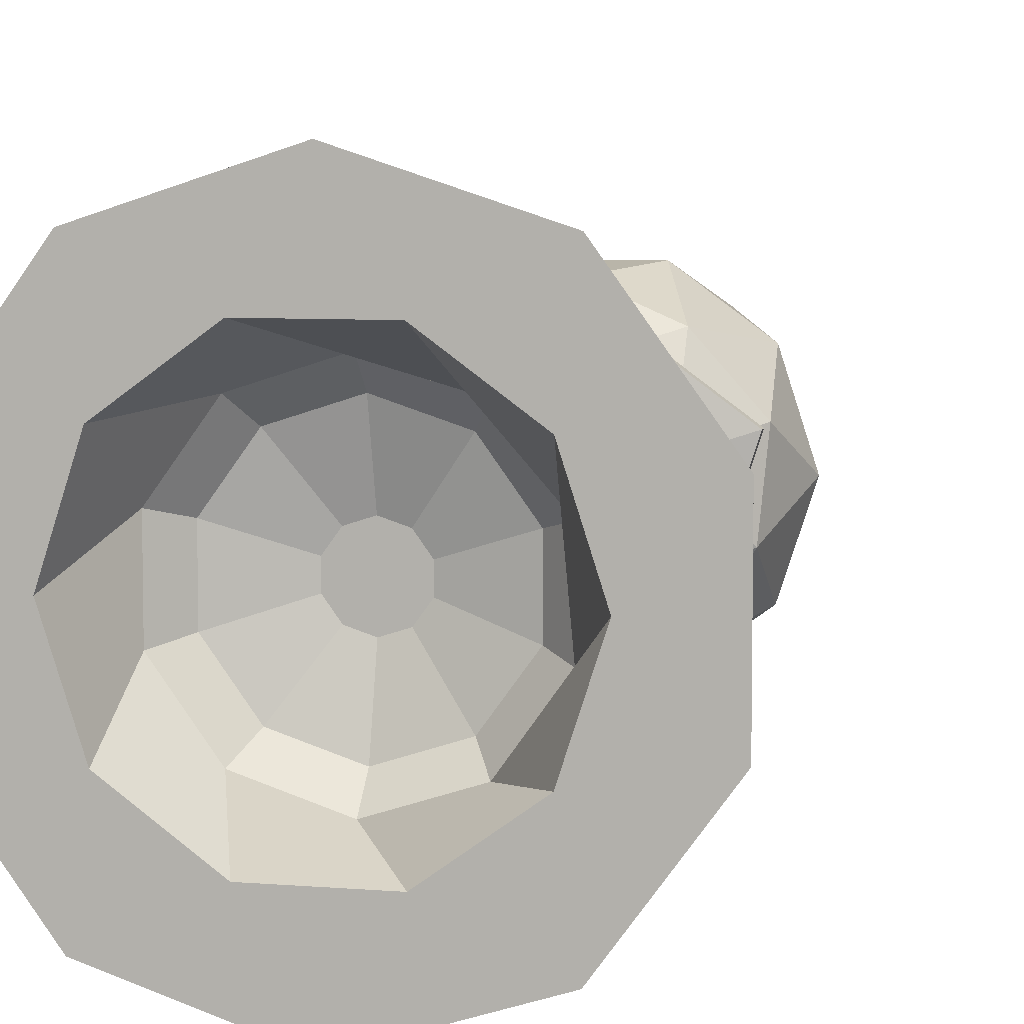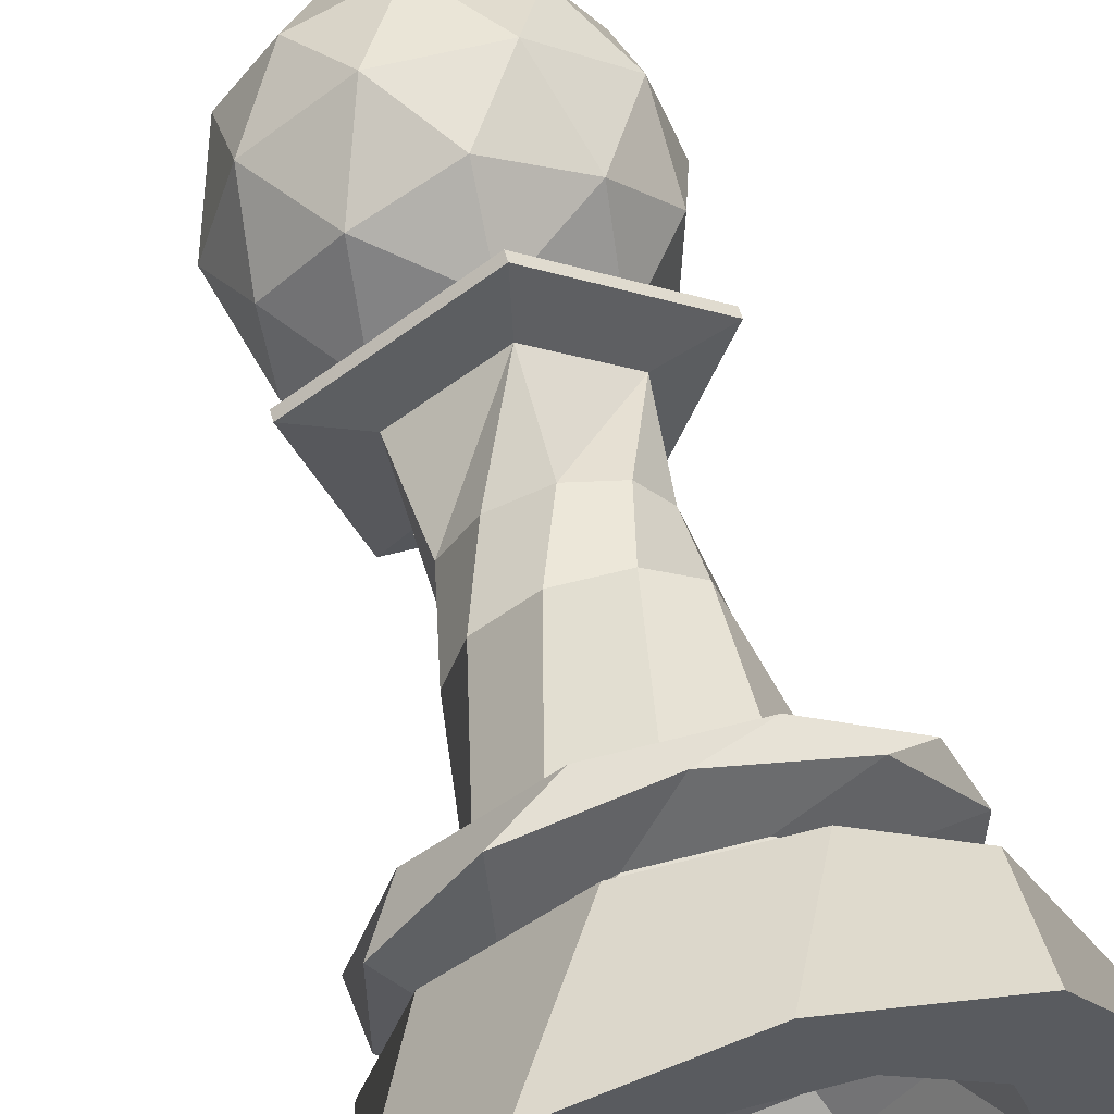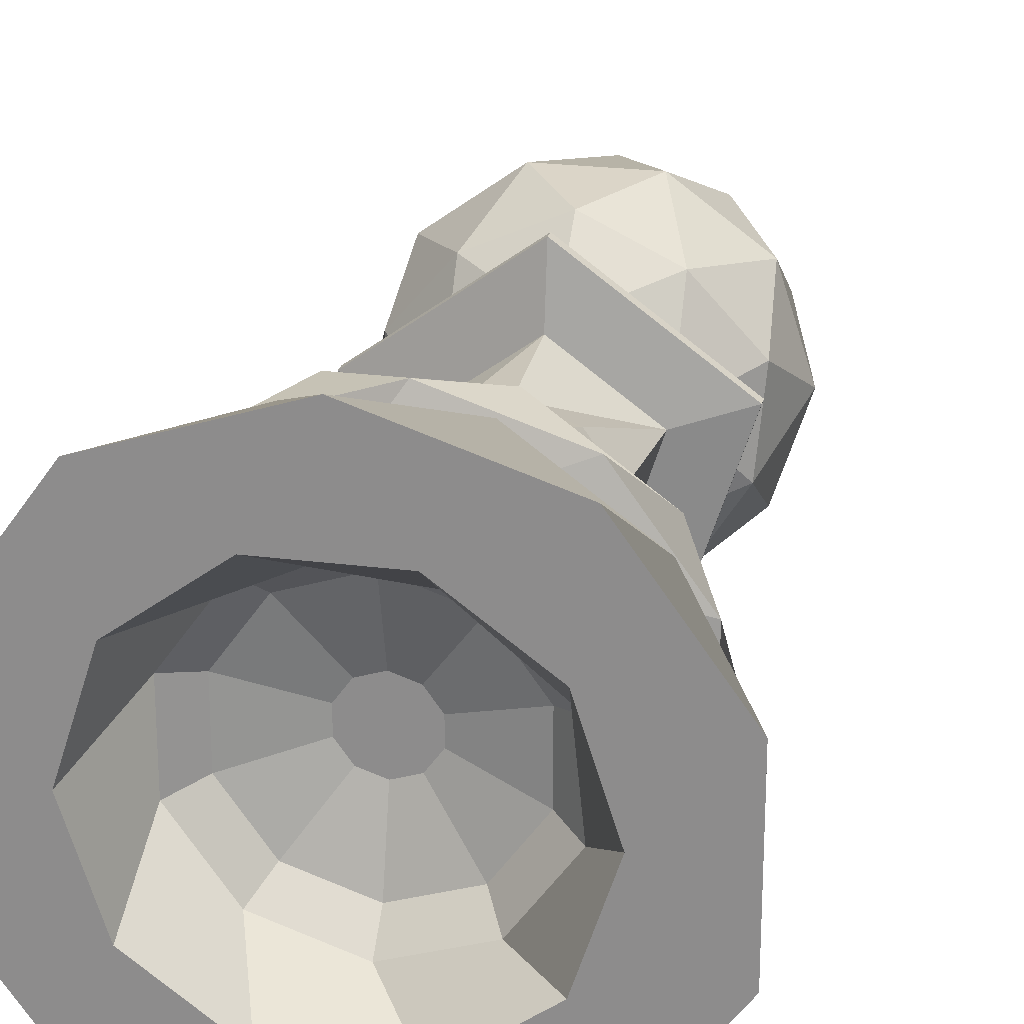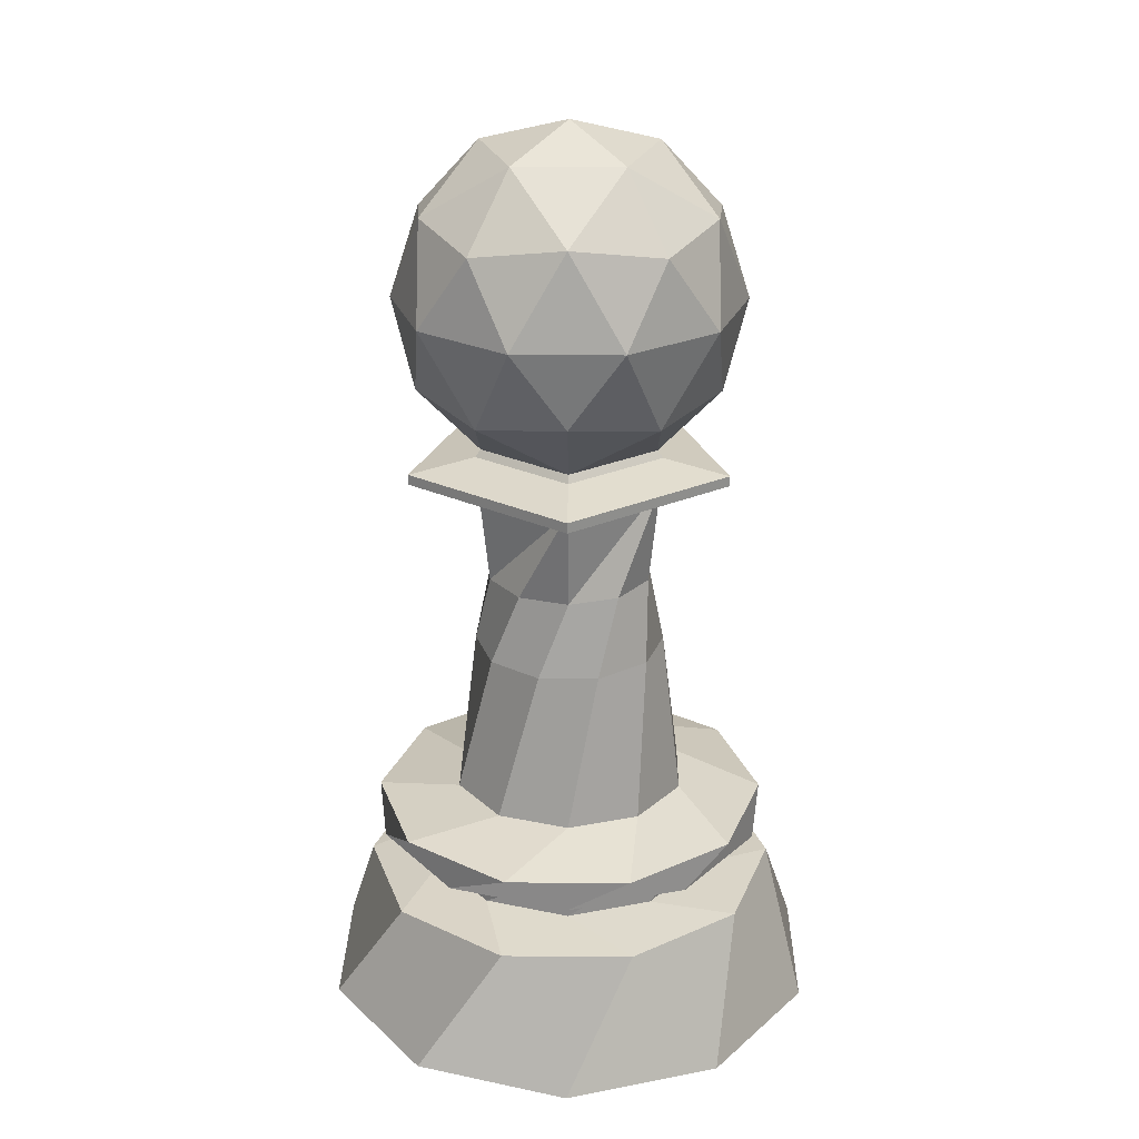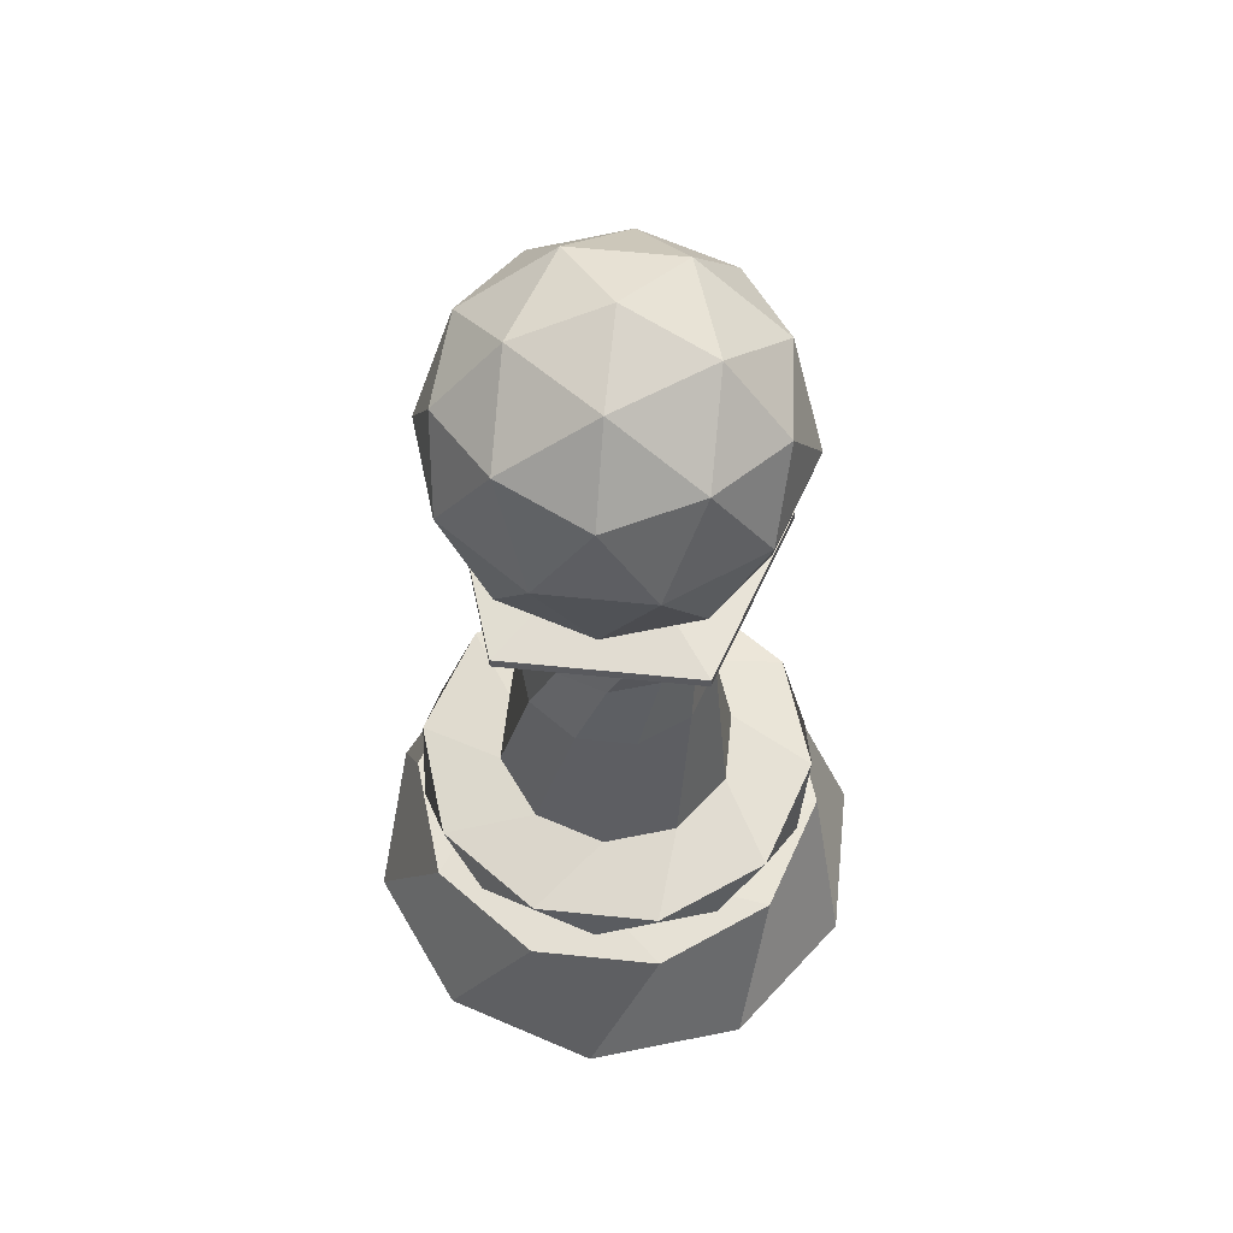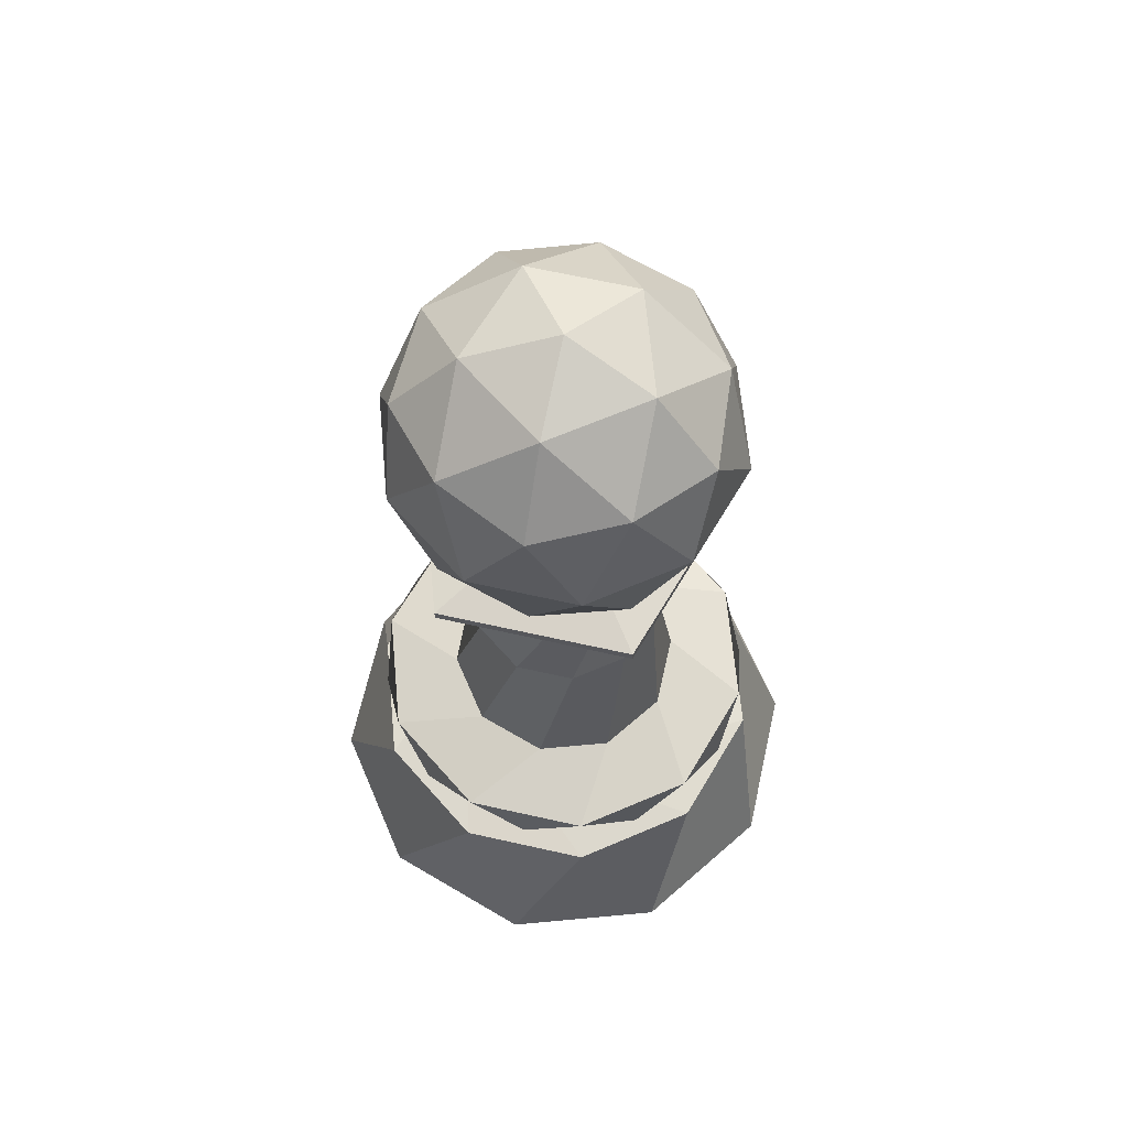
<metadata>
{"format":"obj","ext":"obj","renderer":"f3d","projection":"perspective","resolution":1024,"background":"white","views":[{"elev":6.7,"azim":13.7,"up":"+Z"},{"elev":57.3,"azim":-15.2,"up":"+Z"},{"elev":22.9,"azim":12.7,"up":"+Z"},{"elev":25.3,"azim":-143.3,"up":"+Y"},{"elev":58.2,"azim":42.1,"up":"+Y"},{"elev":65.5,"azim":-23.3,"up":"+Y"}]}
</metadata>
<code>
o Icosphere
v 0.273 0 -1e-06
v 0.3994 0 0.1298
v 0.3994 0 -0.1298
v 0 0 0.42
v 0.2469 0 0.3398
v -0.3994 0 0.1298
v -0.2469 0 0.3398
v -0.2469 0 -0.3398
v -0.3994 0 -0.1298
v 0.2469 0 -0.3398
v 0 0 -0.42
v -0.08436 0 -0.2596
v 0.08436 0 -0.2596
v -0.273 0 1e-06
v -0.2209 0 -0.1605
v -0.08436 0 0.2596
v -0.2209 0 0.1605
v 0.2209 0 0.1605
v 0.08436 0 0.2596
v 0.2209 0 -0.1605
v 0.2121 0.126 -0.06892
v -0.1311 0.126 -0.1804
v 0 0.126 -0.223
v -0.2121 0.126 0.06892
v -0.2121 0.126 -0.06892
v -0 0.126 0.223
v -0.1311 0.126 0.1804
v 0.2121 0.126 0.06892
v 0.1311 0.126 0.1804
v 0.1311 0.126 -0.1804
v 0.1714 0.168 -0.05568
v -0.1059 0.168 -0.1458
v 0 0.168 -0.1802
v -0.1714 0.168 0.05568
v -0.1714 0.168 -0.05568
v -0 0.168 0.1802
v -0.1059 0.168 0.1458
v 0.1714 0.168 0.05568
v 0.1059 0.168 0.1458
v 0.1059 0.168 -0.1458
v 0.05655 0.2 -0.01837
v -0.03495 0.2 -0.0481
v 0 0.2 -0.05946
v -0.05655 0.2 0.01837
v -0.05655 0.2 -0.01837
v -0 0.2 0.05946
v -0.03495 0.2 0.0481
v 0.05655 0.2 0.01837
v 0.03495 0.2 0.0481
v 0.03495 0.2 -0.0481
v 0.3433 0.2113 -2e-06
v 0.2777 0.2113 -0.2018
v 0.1061 0.2113 0.3265
v 0.2777 0.2113 0.2018
v -0.2777 0.2113 0.2018
v -0.1061 0.2113 0.3265
v -0.2777 0.2113 -0.2018
v -0.3433 0.2113 2e-06
v 0.1061 0.2113 -0.3265
v -0.1061 0.2113 -0.3265
v 0.2212 0.2256 0.07186
v 0.2212 0.2256 -0.07186
v 0 0.2256 0.2325
v 0.1367 0.2256 0.1881
v -0.2212 0.2256 0.07186
v -0.1367 0.2256 0.1881
v -0.1367 0.2256 -0.1881
v -0.2212 0.2256 -0.07186
v 0.1367 0.2256 -0.1881
v 0 0.2256 -0.2325
v 0.2325 0.2672 -1e-06
v 0.1881 0.2672 -0.1367
v 0.07186 0.2672 0.2212
v 0.1881 0.2672 0.1367
v -0.1881 0.2672 0.1367
v -0.07186 0.2672 0.2212
v -0.1881 0.2672 -0.1367
v -0.2325 0.2672 1e-06
v 0.07186 0.2672 -0.2212
v -0.07186 0.2672 -0.2212
v 0.3096 0.2991 -0.1006
v 0.1914 0.2991 -0.2634
v 0.1914 0.2991 0.2634
v 0.3096 0.2991 0.1006
v -0.1914 0.2991 0.2634
v -0 0.2991 0.3256
v -0.3096 0.2991 -0.1006
v -0.3096 0.2991 0.1006
v 0 0.2991 -0.3256
v -0.1914 0.2991 -0.2634
v 0.2634 0.3411 -0.1914
v 0.1006 0.3411 -0.3096
v 0.2634 0.3411 0.1914
v 0.3256 0.3411 -0
v -0.1006 0.3411 0.3096
v 0.1006 0.3411 0.3096
v -0.3256 0.3411 0
v -0.2634 0.3411 0.1914
v -0.1006 0.3411 -0.3096
v -0.2634 0.3411 -0.1914
v 0.1148 0.3726 -0.158
v 1e-06 0.3726 -0.1953
v 0.1858 0.3726 0.06036
v 0.1858 0.3726 -0.06036
v -1e-06 0.3726 0.1953
v 0.1148 0.3726 0.158
v -0.1858 0.3726 0.06036
v -0.1148 0.3726 0.158
v -0.1148 0.3726 -0.158
v -0.1858 0.3726 -0.06036
v 0.04829 0.6246 -0.1486
v -0.04829 0.6246 -0.1486
v 0.1563 0.6246 -0
v 0.1264 0.6246 -0.09185
v 0.04829 0.6246 0.1486
v 0.1264 0.6246 0.09185
v -0.1264 0.6246 0.09185
v -0.04829 0.6246 0.1486
v -0.1264 0.6246 -0.09185
v -0.1563 0.6246 0
v -1e-06 0.7506 -0.1355
v -0.07965 0.7506 -0.1096
v 0.1289 0.7506 -0.04188
v 0.07965 0.7506 -0.1096
v 0.07965 0.7506 0.1096
v 0.1289 0.7506 0.04188
v -0.07965 0.7506 0.1096
v 1e-06 0.7506 0.1355
v -0.1289 0.7506 -0.04188
v -0.1289 0.7506 0.04188
v -0.09016 0.9178 -0.1241
v 0.09016 0.9178 -0.1241
v 0.1459 0.9178 0.0474
v 0 0.9178 0.1534
v -0.1459 0.9178 0.0474
v 0.2381 1.093 0.07736
v 1e-06 1.093 0.2503
v -0.2381 1.093 0.07736
v -0.1471 1.093 -0.2025
v 0.1471 1.093 -0.2025
v 0.1471 1.343 0.2025
v -0.1471 1.343 0.2025
v -0.2381 1.343 -0.07736
v -1e-06 1.343 -0.2503
v 0.2381 1.343 -0.07736
v -0 1.498 -0
v 1e-06 0.98 0.1471
v 0.1399 0.98 0.04547
v 0.1399 1.071 0.1926
v 0.2264 1.071 -0.07357
v 0.08649 0.98 -0.119
v -0.1399 0.98 0.04547
v -0.1399 1.071 0.1926
v -0.08649 0.98 -0.119
v -0.2264 1.071 -0.07357
v 1e-06 1.071 -0.2381
v 0.2799 1.218 -1e-06
v 0.2264 1.218 -0.1645
v 0.08649 1.218 0.2662
v 0.2264 1.218 0.1645
v -0.2264 1.218 0.1645
v -0.08649 1.218 0.2662
v -0.2264 1.218 -0.1645
v -0.2799 1.218 1e-06
v 0.08649 1.218 -0.2662
v -0.08649 1.218 -0.2662
v 0.2264 1.365 0.07357
v -1e-06 1.365 0.2381
v -0.2264 1.365 0.07357
v -0.1399 1.365 -0.1926
v 0.1399 1.365 -0.1926
v 0.08649 1.456 0.119
v 0.1399 1.456 -0.04547
v -0.08649 1.456 0.119
v -0.1399 1.456 -0.04547
v -1e-06 1.456 -0.1471
v -0.1567 0.9346 -0.2157
v 0.1567 0.9346 -0.2157
v 0.2536 0.9346 0.0824
v 0 0.9346 0.2667
v -0.2536 0.9346 0.0824
v -0.1567 0.9514 -0.2157
v 0.1567 0.9514 -0.2157
v 0.2536 0.9514 0.0824
v 0 0.9514 0.2667
v -0.2536 0.9514 0.0824
v -0.09204 0.9682 -0.1267
v 0.09204 0.9682 -0.1267
v 0.1489 0.9682 0.04839
v 0 0.9682 0.1566
v -0.1489 0.9682 0.04839
f 6 17 16 7
f 2 1 20 3
f 7 16 19 4
f 11 12 15 8
f 5 18 1 2
f 9 14 17 6
f 8 15 14 9
f 4 19 18 5
f 3 20 13 10
f 10 13 12 11
f 19 29 28 18
f 15 25 24 14
f 20 30 23 13
f 12 22 25 15
f 1 21 30 20
f 18 28 21 1
f 16 26 29 19
f 13 23 22 12
f 17 27 26 16
f 14 24 27 17
f 23 33 32 22
f 22 32 35 25
f 25 35 34 24
f 26 36 39 29
f 24 34 37 27
f 21 31 40 30
f 28 38 31 21
f 30 40 33 23
f 29 39 38 28
f 27 37 36 26
f 32 42 45 35
f 35 45 44 34
f 36 46 49 39
f 34 44 47 37
f 31 41 50 40
f 38 48 41 31
f 40 50 43 33
f 39 49 48 38
f 37 47 46 36
f 33 43 42 32
f 42 43 50 41 48 49 46 47 44 45
f 9 58 57 8
f 4 53 56 7
f 7 56 55 6
f 2 51 54 5
f 6 55 58 9
f 5 54 53 4
f 8 57 60 11
f 11 60 59 10
f 10 59 52 3
f 3 52 51 2
f 51 61 64 54
f 57 67 70 60
f 54 64 63 53
f 60 70 69 59
f 55 65 68 58
f 52 62 61 51
f 58 68 67 57
f 53 63 66 56
f 59 69 62 52
f 56 66 65 55
f 67 77 80 70
f 64 74 73 63
f 70 80 79 69
f 65 75 78 68
f 62 72 71 61
f 68 78 77 67
f 63 73 76 66
f 69 79 72 62
f 66 76 75 65
f 61 71 74 64
f 80 90 89 79
f 75 85 88 78
f 72 82 81 71
f 78 88 87 77
f 73 83 86 76
f 79 89 82 72
f 76 86 85 75
f 71 81 84 74
f 77 87 90 80
f 74 84 83 73
f 85 95 98 88
f 82 92 91 81
f 88 98 97 87
f 83 93 96 86
f 89 99 92 82
f 86 96 95 85
f 81 91 94 84
f 87 97 100 90
f 84 94 93 83
f 90 100 99 89
f 92 102 101 91
f 98 108 107 97
f 93 103 106 96
f 99 109 102 92
f 96 106 105 95
f 91 101 104 94
f 97 107 110 100
f 94 104 103 93
f 100 110 109 99
f 95 105 108 98
f 108 118 117 107
f 103 113 116 106
f 109 119 112 102
f 106 116 115 105
f 101 111 114 104
f 107 117 120 110
f 104 114 113 103
f 110 120 119 109
f 105 115 118 108
f 102 112 111 101
f 113 123 126 116
f 119 129 122 112
f 116 126 125 115
f 111 121 124 114
f 117 127 130 120
f 114 124 123 113
f 120 130 129 119
f 115 125 128 118
f 112 122 121 111
f 118 128 127 117
f 135 131 122
f 136 148 150
f 136 150 157
f 137 149 159
f 138 153 161
f 139 155 163
f 140 156 165
f 136 157 160
f 137 159 162
f 138 161 164
f 139 163 166
f 140 165 158
f 141 167 172
f 142 168 174
f 143 169 175
f 144 170 176
f 145 171 173
f 173 176 146
f 173 171 176
f 171 144 176
f 176 175 146
f 176 170 175
f 170 143 175
f 175 174 146
f 175 169 174
f 169 142 174
f 174 172 146
f 174 168 172
f 168 141 172
f 172 173 146
f 172 167 173
f 167 145 173
f 158 171 145
f 158 165 171
f 165 144 171
f 166 170 144
f 166 163 170
f 163 143 170
f 164 169 143
f 164 161 169
f 161 142 169
f 162 168 142
f 162 159 168
f 159 141 168
f 160 167 141
f 160 157 167
f 157 145 167
f 165 166 144
f 165 156 166
f 156 139 166
f 163 164 143
f 163 155 164
f 155 138 164
f 161 162 142
f 161 153 162
f 153 137 162
f 159 160 141
f 159 149 160
f 149 136 160
f 157 158 145
f 157 150 158
f 150 140 158
f 151 156 140
f 151 154 156
f 154 139 156
f 154 155 139
f 154 152 155
f 152 138 155
f 152 153 138
f 152 147 153
f 147 137 153
f 150 151 140
f 150 148 151
f 147 149 137
f 147 148 149
f 148 136 149
f 129 135 122
f 129 130 135
f 135 130 134
f 127 134 130
f 127 128 134
f 133 134 128
f 125 133 128
f 126 133 125
f 133 126 132
f 123 132 126
f 124 132 123
f 131 132 124
f 121 131 124
f 121 122 131
f 133 179 180 134
f 131 177 178 132
f 134 180 181 135
f 135 181 177 131
f 132 178 179 133
f 178 183 184 179
f 179 184 185 180
f 181 186 182 177
f 180 185 186 181
f 177 182 183 178
f 186 191 187 182
f 185 190 191 186
f 184 189 190 185
f 183 188 189 184
f 182 187 188 183
f 152 191 190 147
f 152 154 187 191
f 148 189 188 151
f 147 190 189 148
f 151 188 187 154

</code>
